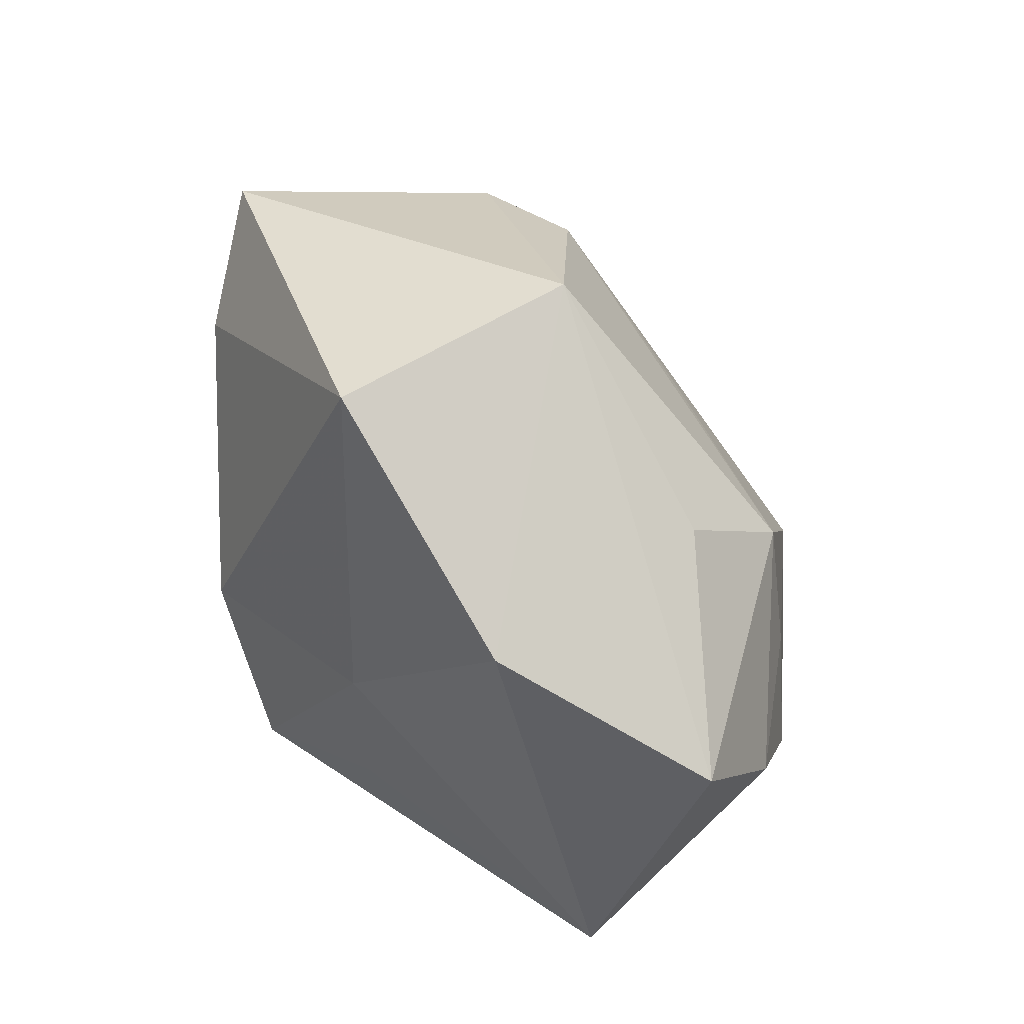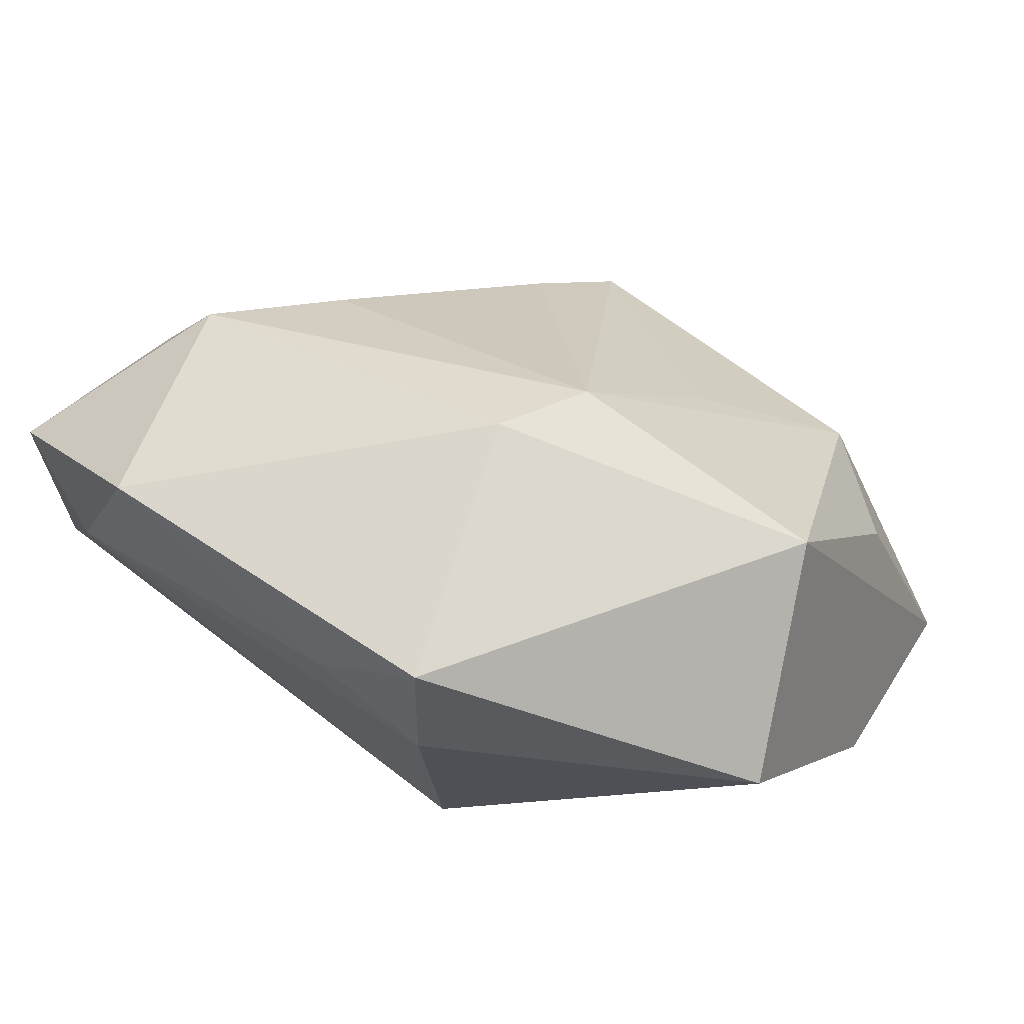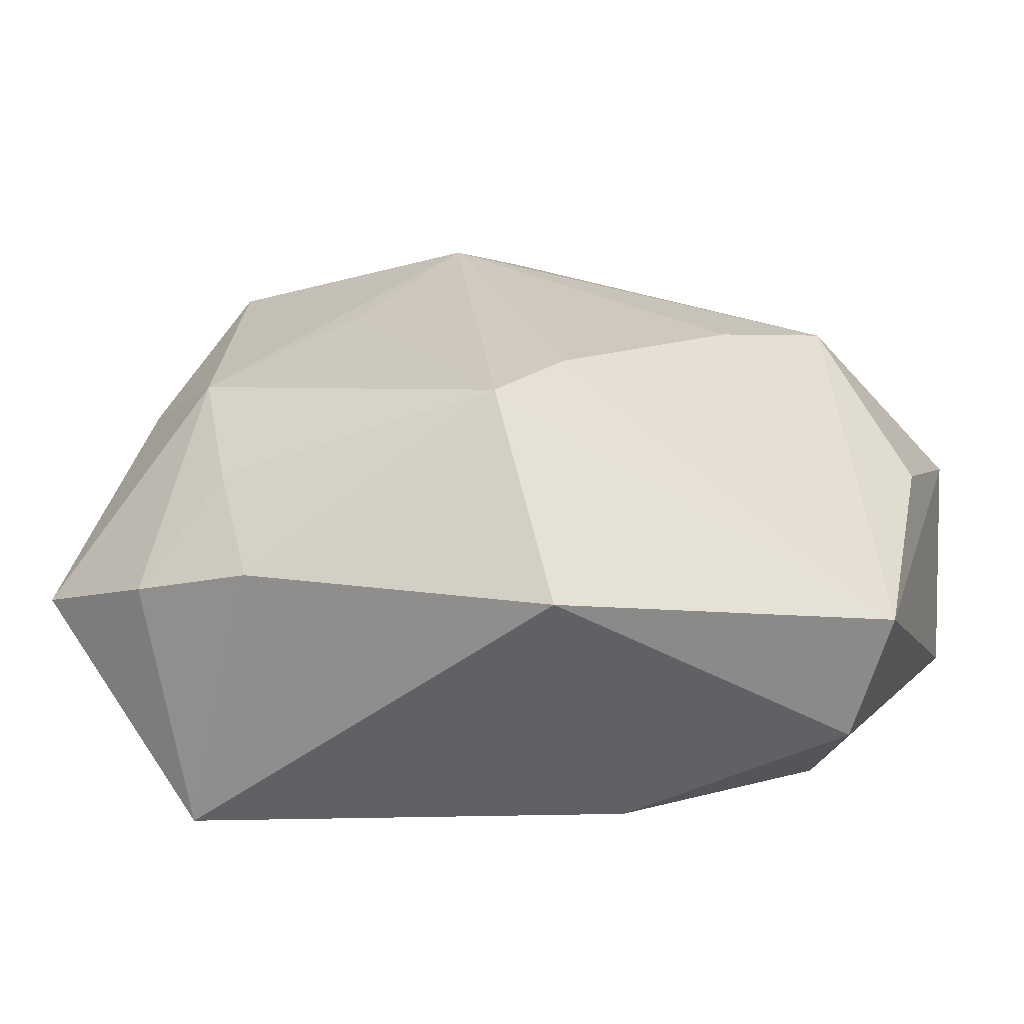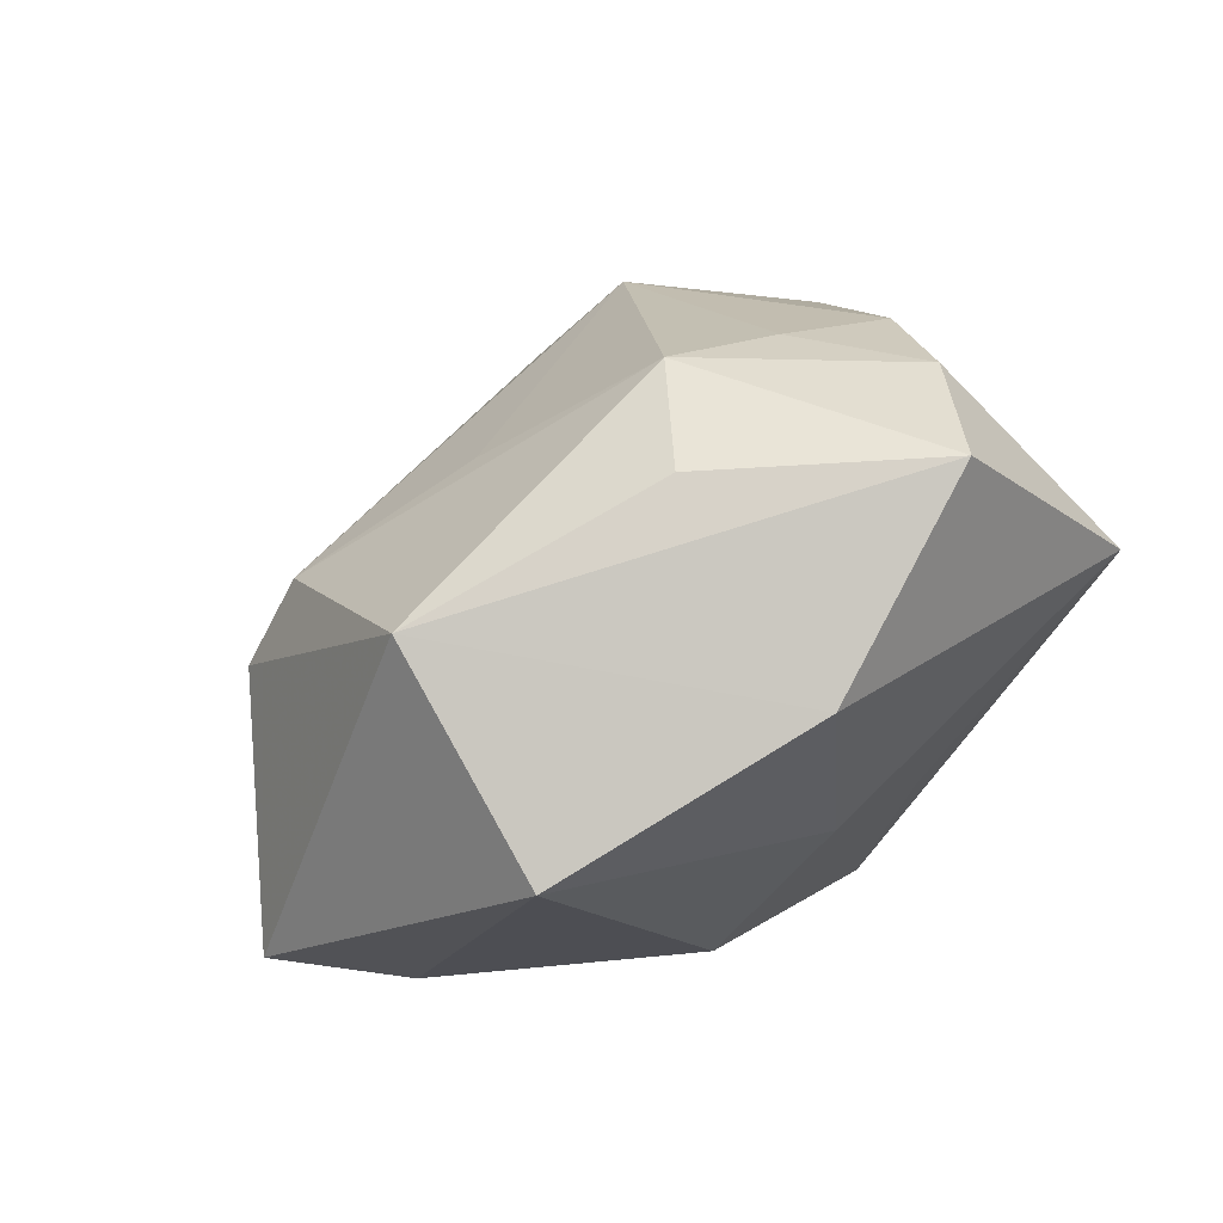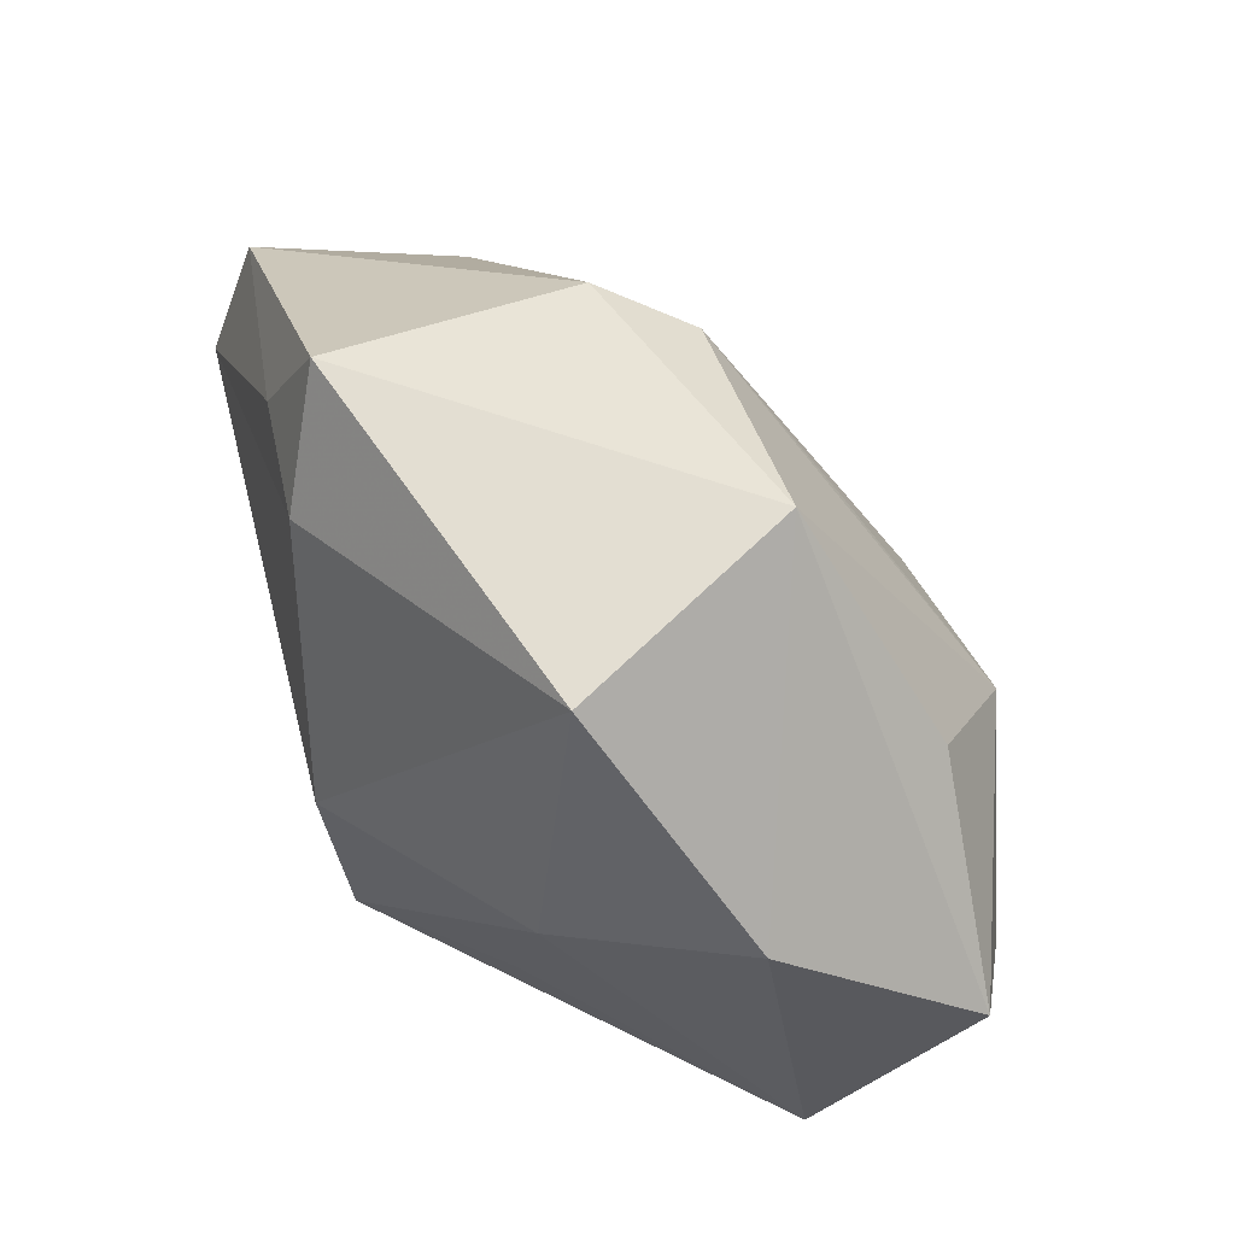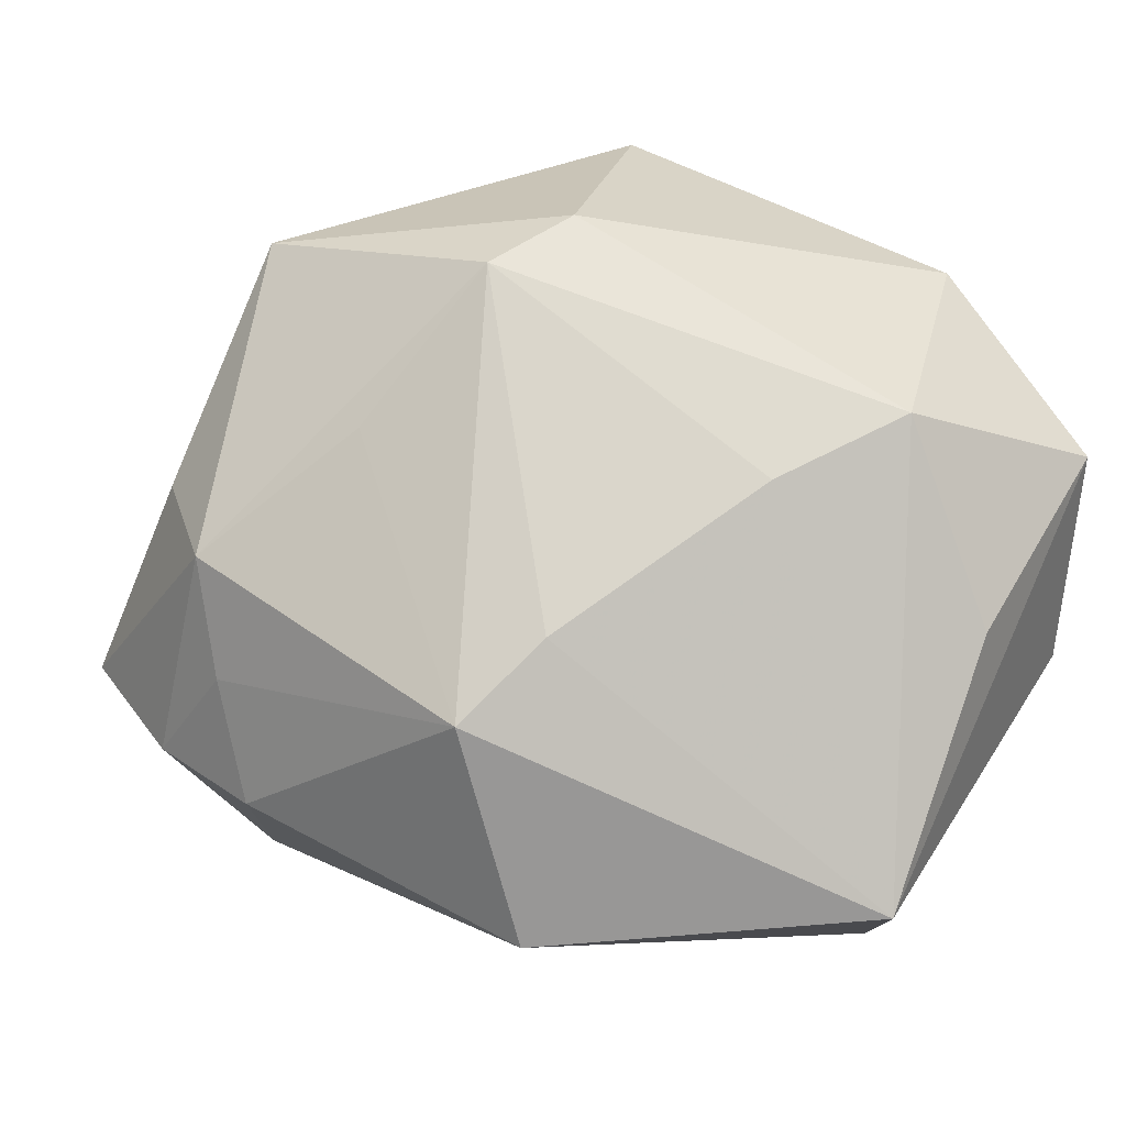
<metadata>
{"format":"obj","ext":"obj","renderer":"f3d","projection":"perspective","resolution":1024,"background":"white","views":[{"elev":14.5,"azim":-88.5,"up":"+Y"},{"elev":72.4,"azim":-145.5,"up":"+Y"},{"elev":-29.1,"azim":16.1,"up":"+Y"},{"elev":10.8,"azim":-110.3,"up":"+Z"},{"elev":35.2,"azim":-105.8,"up":"+Y"},{"elev":22.1,"azim":31.0,"up":"+Y"}]}
</metadata>
<code>
v 0.02673 -0.01345 -0.001853
v 0.02306 0.01475 -0.001717
v 0.008113 0.003327 0.01735
v -0.0032 0.02244 0.005852
v -0.02984 -0.008433 0.01507
v -0.01504 -0.003711 0.02052
v -0.0302 -0.0005253 0.001623
v -0.01274 -0.01193 0.02104
v -0.008309 0.01263 0.01324
v -0.003084 -0.01498 -0.01598
v -0.0212 -0.01085 0.0192
v -0.01199 -0.01467 -0.007954
v 0.02832 -0.006211 -0.0164
v 0.008086 -0.01673 0.02045
v -0.02111 -0.02313 0.007738
v -0.02048 0.02127 0.005654
v -0.008012 -0.002734 -0.01868
v -0.02632 0.01511 -0.007973
v -0.02332 0.006041 0.01402
v 0.01976 -0.01897 -0.005137
v -0.005485 0.02535 -0.01668
v 0.0215 0.01145 -0.01868
v 0.00473 -0.001443 0.02238
v 0.01897 0.01959 -0.01628
v -0.01695 0.004218 0.01963
v 0.00763 -0.02313 0.0007774
v 0.02908 0.001304 -0.001402
v 0.02361 -0.01996 0.002591
v 0.0171 0.01144 0.005383
v 0.03018 0.00915 -0.01474
v 0.00108 0.01915 -0.01833
v -0.01913 -0.005844 -0.008241
v -0.0002001 0.02465 0.0001033
v -0.006713 0.01618 -0.01868
v 0.0279 -0.01473 0.008348
f 21 33 24
f 30 22 24
f 21 18 16
f 16 33 21
f 5 15 11
f 15 8 11
f 34 18 21
f 34 17 18
f 22 17 34
f 18 17 32
f 32 17 10
f 23 35 3
f 3 35 29
f 2 24 33
f 30 24 2
f 29 35 2
f 33 16 4
f 23 3 4
f 4 3 29
f 4 2 33
f 29 2 4
f 23 4 9
f 5 11 25
f 25 4 16
f 25 9 4
f 23 9 25
f 23 8 14
f 14 35 23
f 14 8 15
f 30 35 13
f 13 22 30
f 10 17 13
f 13 17 22
f 31 34 21
f 22 34 31
f 21 24 31
f 31 24 22
f 18 32 7
f 5 16 7
f 7 16 18
f 7 15 5
f 7 32 15
f 10 15 12
f 12 32 10
f 15 32 12
f 27 35 30
f 30 2 27
f 27 2 35
f 19 16 5
f 5 25 19
f 19 25 16
f 6 8 23
f 23 25 6
f 6 11 8
f 6 25 11
f 10 13 20
f 1 13 35
f 26 14 15
f 10 20 26
f 26 15 10
f 35 14 28
f 14 26 28
f 28 26 20
f 28 1 35
f 28 20 13
f 13 1 28

</code>
